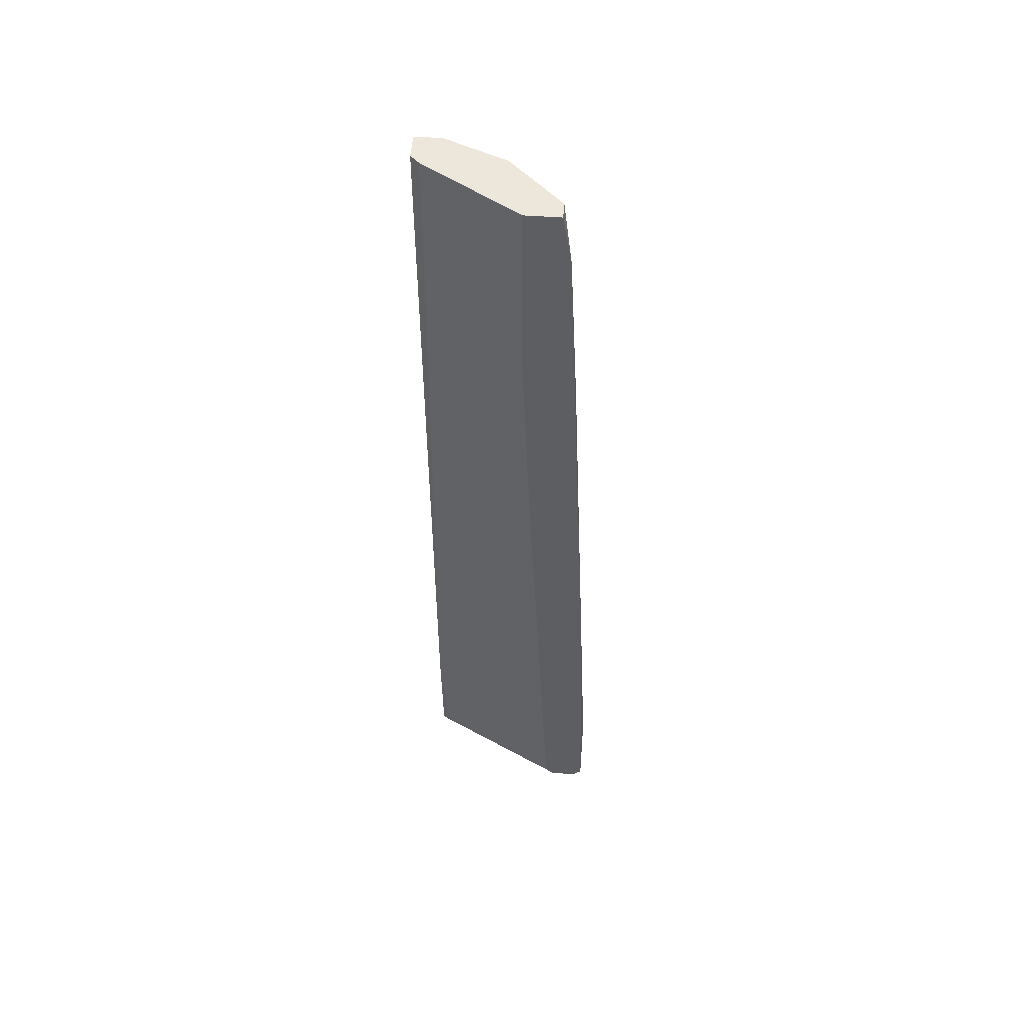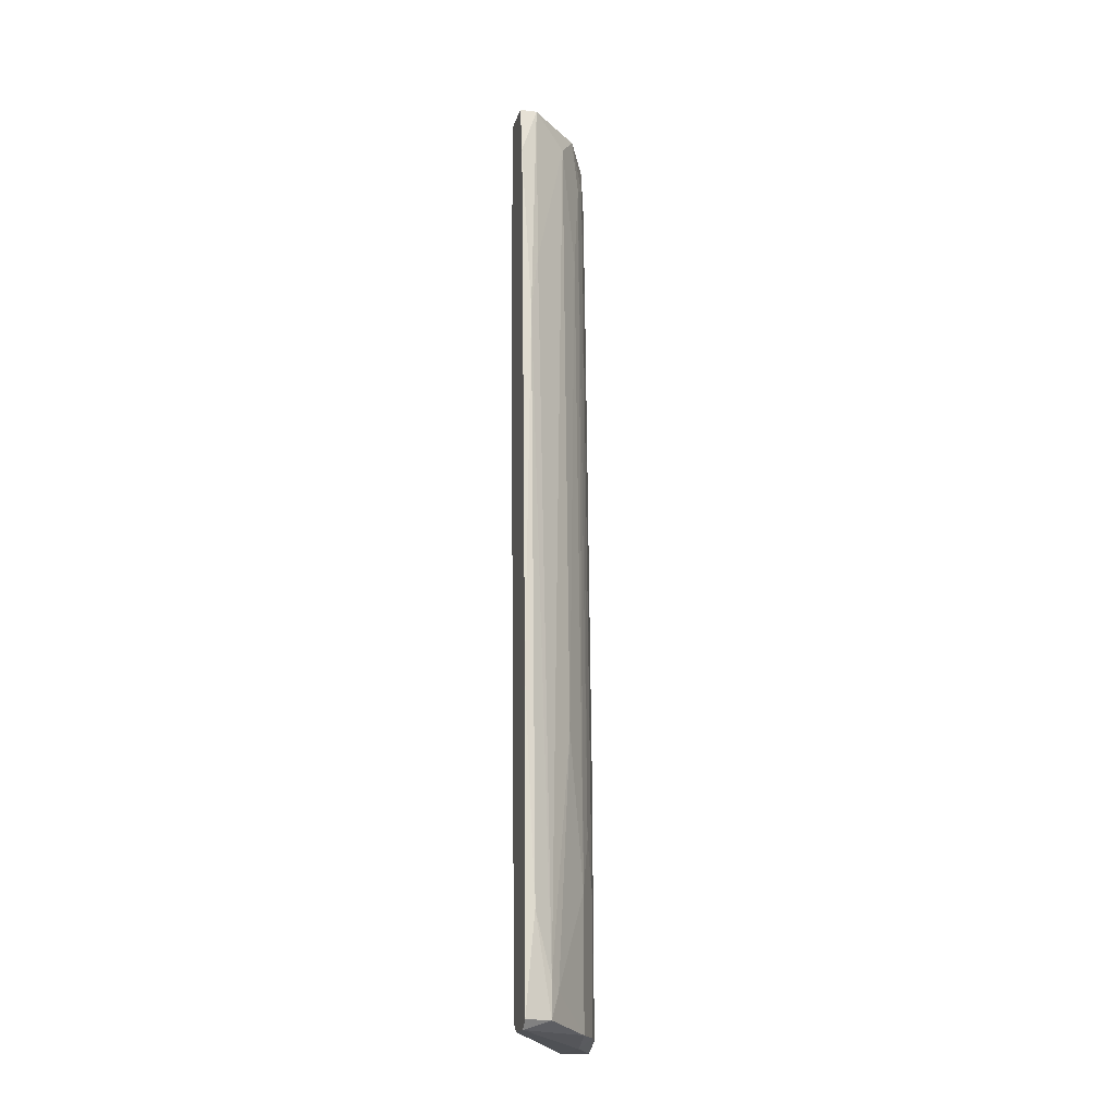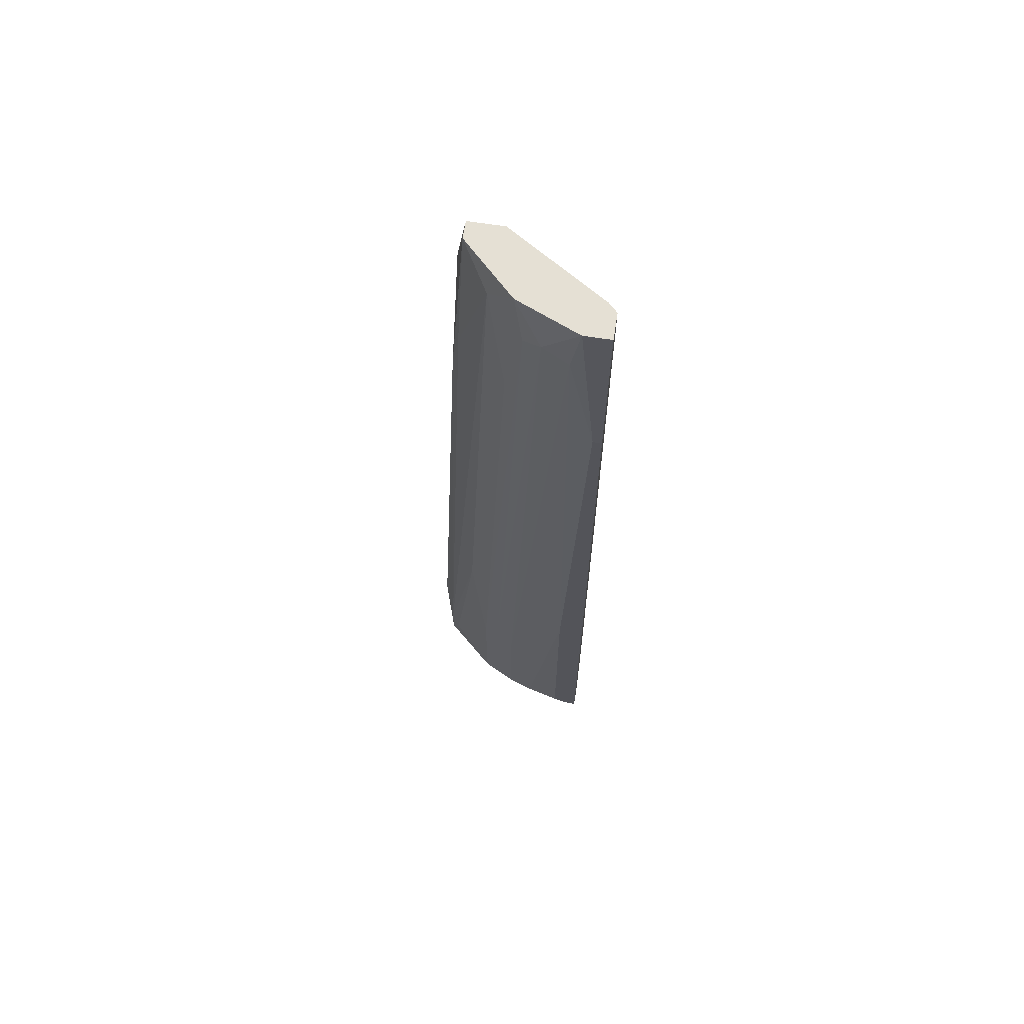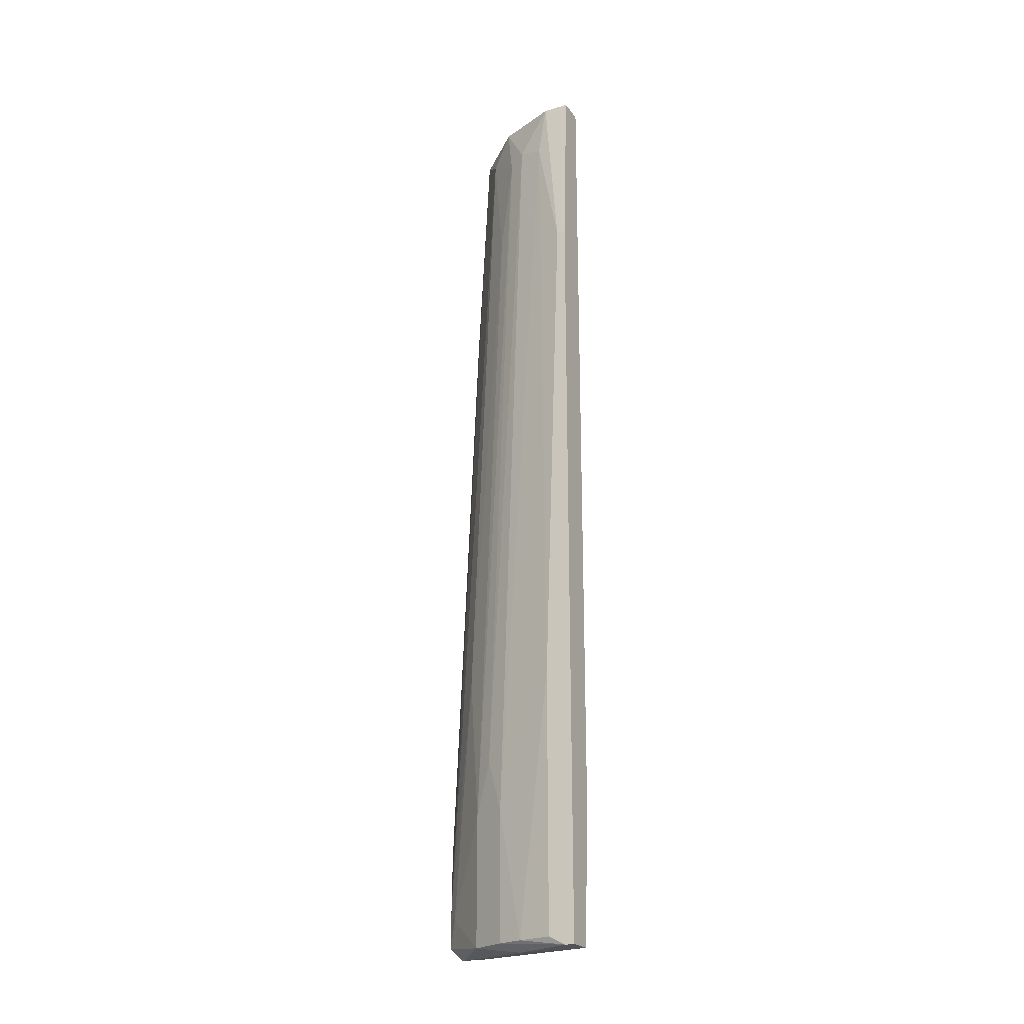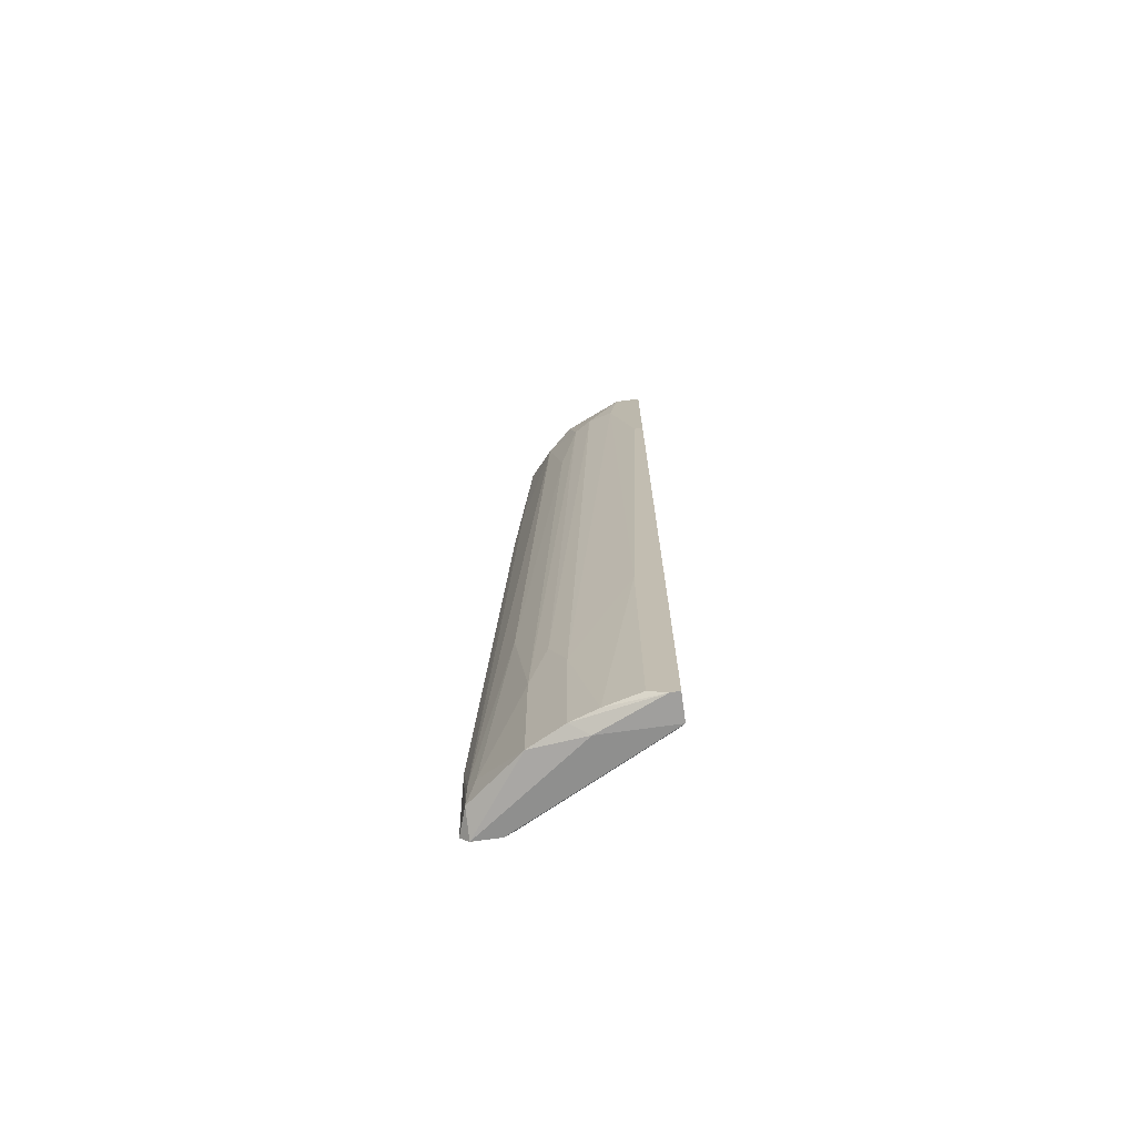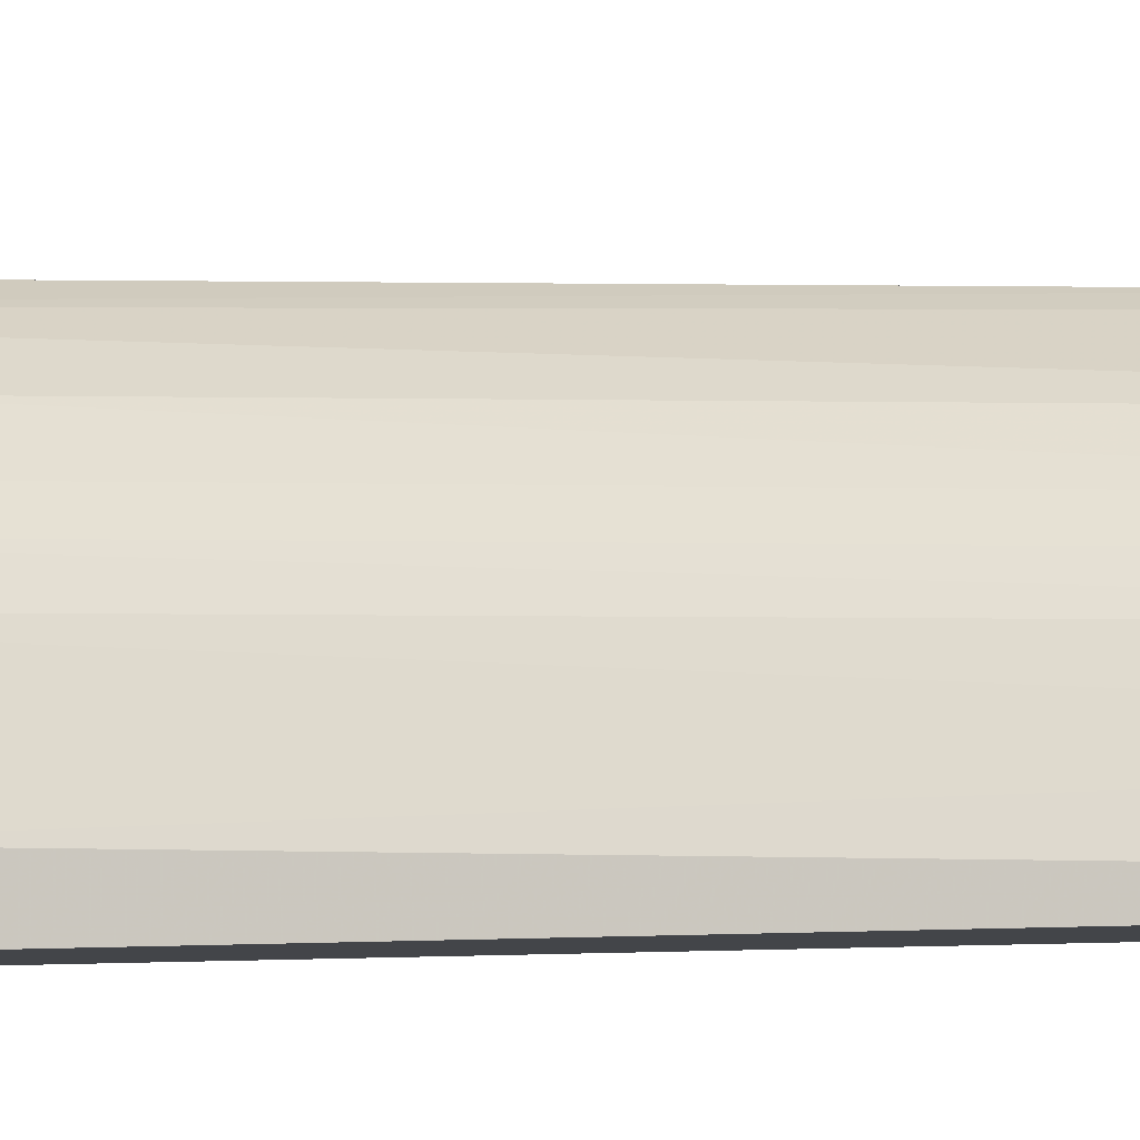
<metadata>
{"format":"obj","ext":"obj","renderer":"f3d","projection":"perspective","resolution":1024,"background":"white","views":[{"elev":51.6,"azim":94.5,"up":"+Z"},{"elev":-18.2,"azim":165.8,"up":"+Z"},{"elev":65.9,"azim":-81.1,"up":"+Z"},{"elev":-22.7,"azim":-63.3,"up":"+Z"},{"elev":-71.4,"azim":-82.1,"up":"+Z"},{"elev":-8.6,"azim":-78.6,"up":"+Y"}]}
</metadata>
<code>
v -0.02127 0.0225 0.05375
v -0.02127 0.02591 -0.02908
v -0.02807 0.00775 0.03446
v -0.02807 0.00775 -0.06654
v -0.02807 0.008887 0.03446
v -0.02807 0.008887 -0.06654
v -0.02807 0.01116 -0.06539
v -0.02807 0.01116 -0.03134
v -0.01559 0.03158 -0.05178
v -0.01559 0.02817 0.02652
v -0.01673 0.02704 0.03446
v -0.01673 0.02591 0.05717
v -0.01786 0.03045 -0.06426
v -0.01786 0.03045 -0.05972
v -0.019 0.02931 -0.06085
v -0.0224 0.008887 0.04695
v -0.0224 0.008887 0.05717
v -0.02354 0.02364 -0.06539
v -0.02354 0.02364 -0.04837
v -0.02354 0.00775 -0.0495
v -0.02354 0.00775 0.05717
v -0.02354 0.008887 -0.06539
v -0.02354 0.0191 0.05717
v -0.02354 0.02023 0.03787
v -0.02467 0.01683 -0.06654
v -0.02467 0.00775 -0.06654
v -0.02467 0.02137 -0.04157
v -0.02467 0.01797 0.05035
v -0.02581 0.0157 0.05147
v -0.02581 0.0191 -0.06539
v -0.02581 0.0191 -0.04837
v -0.02694 0.0157 -0.06539
v -0.02694 0.00775 0.05717
v -0.02694 0.01229 0.05035
v -0.02694 0.01116 0.05717
v -0.01446 0.03158 -0.06426
v -0.01446 0.03045 -0.0234
v -0.01446 0.03045 -0.06539
v -0.01446 0.0225 0.006091
v -0.01446 0.02137 0.0356
v -0.01446 0.02137 0.05717
v -0.01446 0.02704 0.05035
v -0.01446 0.02704 -0.06539
v -0.01446 0.02591 -0.06426
v -0.01446 0.02591 0.05717
f 26 38 43
f 35 17 41
f 41 44 36
f 17 35 33
f 4 20 33
f 35 41 45
f 41 36 45
f 6 4 5
f 33 35 5
f 4 6 26
f 20 4 26
f 41 17 40
f 44 41 40
f 18 31 19
f 6 5 7
f 20 17 21
f 17 33 21
f 33 20 21
f 35 45 12
f 18 13 38
f 36 44 38
f 13 36 38
f 1 14 2
f 36 13 9
f 14 10 9
f 13 14 9
f 6 7 32
f 45 36 42
f 10 12 42
f 12 45 42
f 20 44 39
f 44 40 39
f 40 20 39
f 1 28 23
f 29 35 23
f 28 29 23
f 35 12 23
f 12 1 23
f 7 5 8
f 31 32 8
f 32 7 8
f 44 20 22
f 26 44 22
f 20 26 22
f 4 33 3
f 5 4 3
f 33 5 3
f 5 35 34
f 35 29 34
f 29 31 34
f 8 5 34
f 31 8 34
f 26 6 25
f 18 38 25
f 38 26 25
f 28 1 24
f 19 28 24
f 1 2 24
f 2 19 24
f 9 10 37
f 36 9 37
f 42 36 37
f 10 42 37
f 19 31 27
f 28 19 27
f 29 28 27
f 31 29 27
f 1 12 11
f 12 10 11
f 10 14 11
f 14 1 11
f 17 20 16
f 40 17 16
f 20 40 16
f 31 18 30
f 6 32 30
f 32 31 30
f 25 6 30
f 18 25 30
f 13 18 15
f 18 19 15
f 14 13 15
f 19 2 15
f 2 14 15
f 44 26 43
f 38 44 43

</code>
